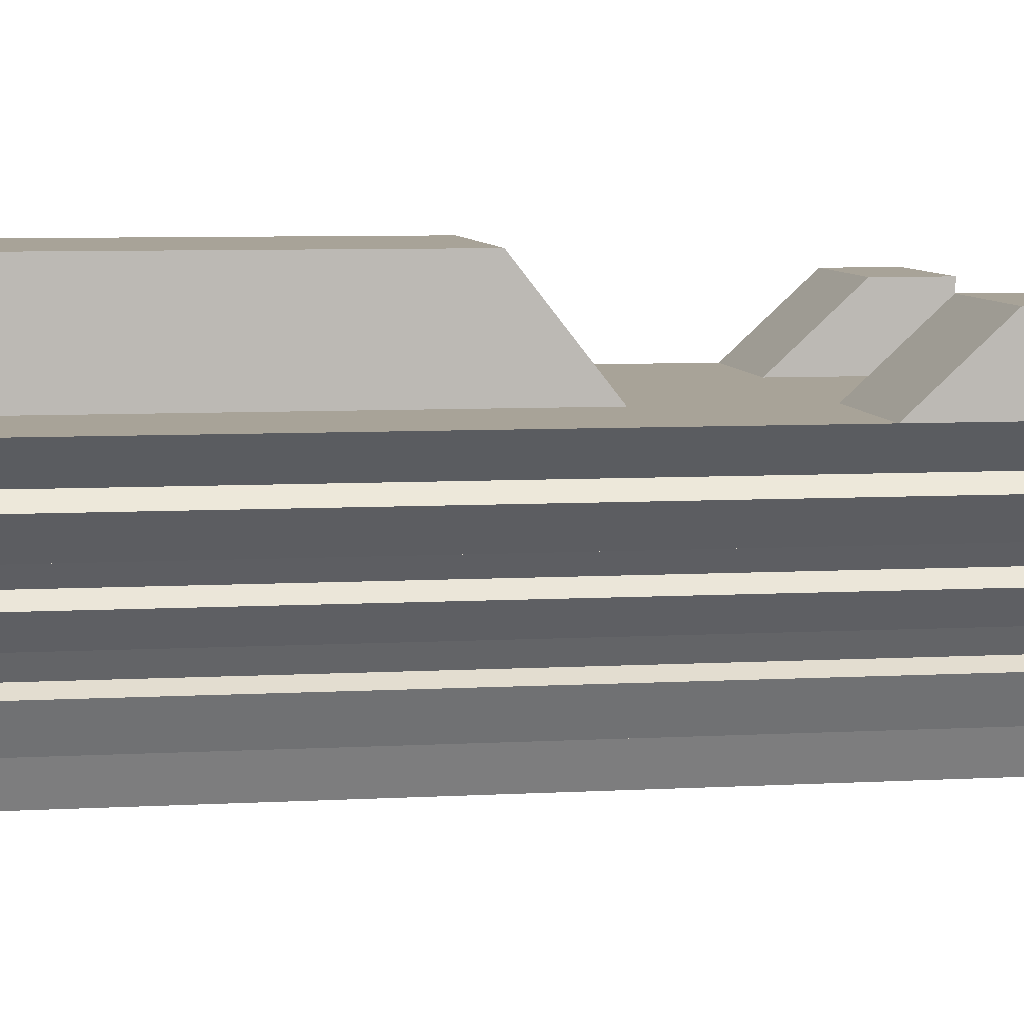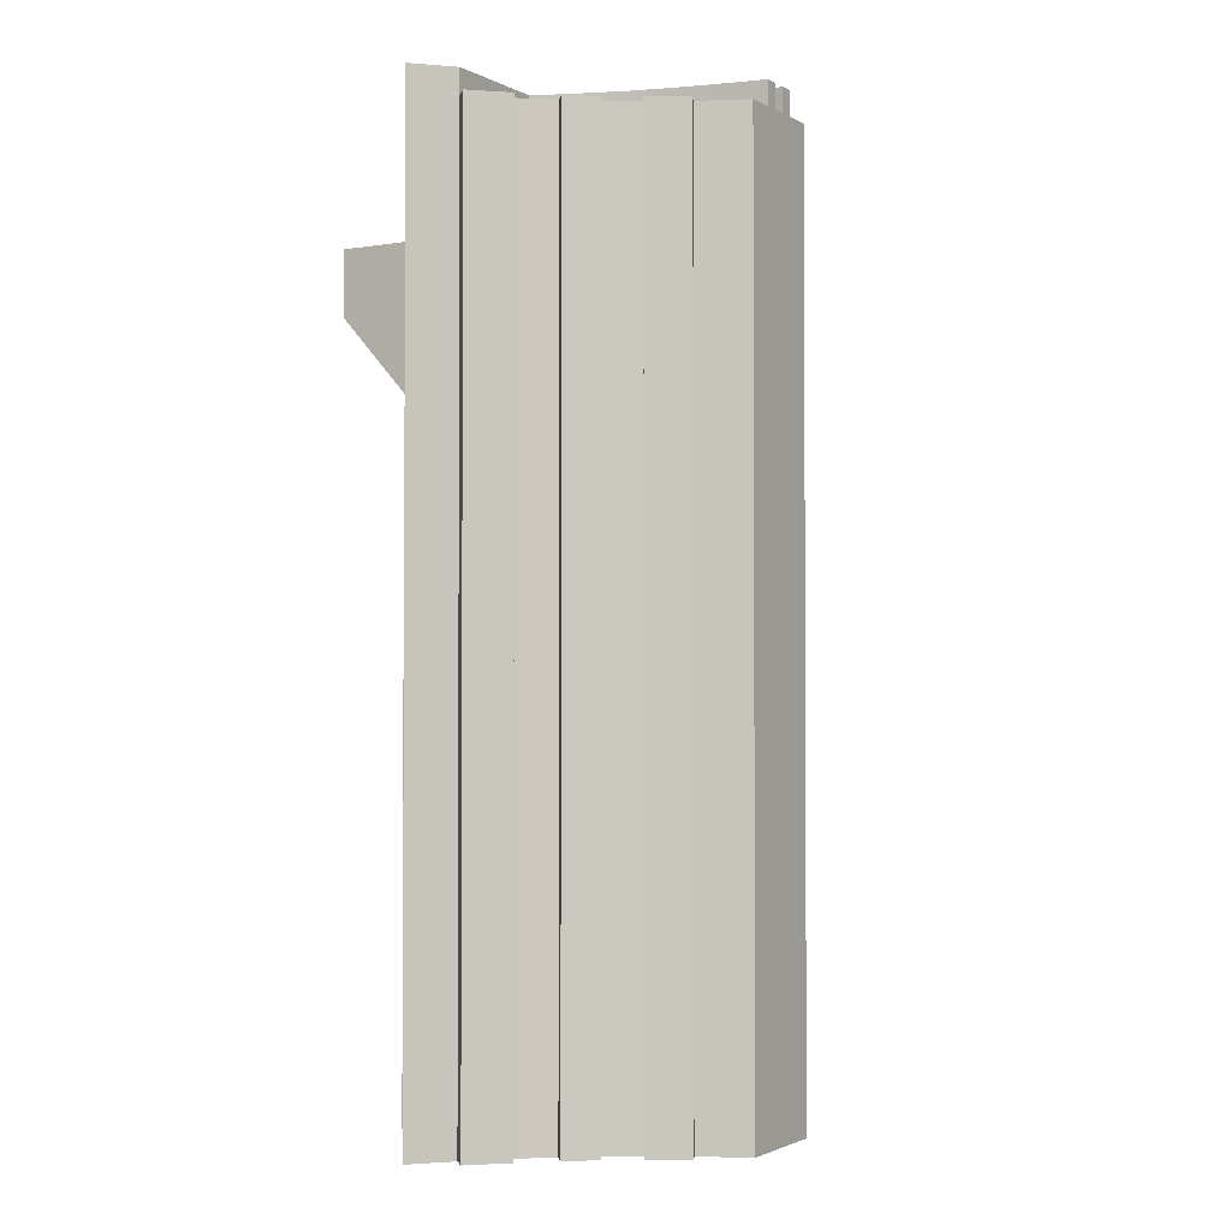
<metadata>
{"format":"obj","ext":"obj","renderer":"f3d","projection":"perspective","resolution":1024,"background":"white","views":[{"elev":6.9,"azim":80.6,"up":"+Z"},{"elev":-1.9,"azim":120.7,"up":"+Y"}]}
</metadata>
<code>
g default
v -2.967 1.17 -28.58
v -0.8295 1.17 -28.58
v 1.308 1.17 -28.58
v 3.446 1.17 -28.58
v 5.584 1.17 -28.58
v 7.722 1.17 -28.58
v 9.86 1.17 -28.58
v 12 1.17 -28.58
v -2.967 5.458 -28.58
v -0.8295 5.458 -28.58
v 1.308 5.458 -28.58
v 7.722 5.458 -28.58
v 9.86 5.458 -28.58
v 12 5.458 -28.58
v -2.967 9.746 -28.58
v -0.8295 9.746 -28.58
v 1.308 9.746 -28.58
v 7.722 9.746 -28.58
v 9.86 9.746 -28.58
v 12 9.746 -28.58
v -2.967 14.03 -28.58
v -0.8295 14.03 -28.58
v 1.308 14.03 -28.58
v 7.722 14.03 -28.58
v 9.86 14.03 -28.58
v 12 14.03 -28.58
v -2.967 18.32 -28.58
v -0.8295 18.32 -28.58
v 1.308 18.32 -28.58
v 3.446 18.32 -28.58
v 5.584 18.32 -28.58
v 7.722 18.32 -28.58
v 9.86 18.32 -28.58
v 12 18.32 -28.58
v -2.967 22.61 -28.58
v -0.8295 22.61 -28.58
v 1.308 22.61 -28.58
v 3.446 22.61 -28.58
v 5.584 22.61 -28.58
v 7.722 22.61 -28.58
v 9.86 22.61 -28.58
v 12 22.61 -28.58
v -2.967 26.9 -28.58
v -0.8295 26.9 -28.58
v 1.308 26.9 -28.58
v 3.446 26.9 -28.58
v 5.584 26.9 -28.58
v 7.722 26.9 -28.58
v 9.86 26.9 -28.58
v 12 26.9 -28.58
v -2.967 31.19 -28.58
v -0.8295 31.19 -28.58
v 1.308 31.19 -28.58
v 3.446 31.19 -28.58
v 5.584 31.19 -28.58
v 7.722 31.19 -28.58
v 9.86 31.19 -28.58
v 12 31.19 -28.58
v -1.816 31.19 -29.63
v -0.007187 31.19 -29.63
v 1.802 31.19 -29.63
v 3.611 31.19 -29.63
v 5.42 31.19 -29.63
v 7.229 31.19 -29.63
v 9.038 31.19 -29.63
v 10.85 31.19 -29.63
v -0.7884 31.19 -30.69
v 0.727 31.19 -30.69
v 2.242 31.19 -30.69
v 3.758 31.19 -30.69
v 5.273 31.19 -30.69
v 6.788 31.19 -30.69
v 8.304 31.19 -30.69
v 9.819 31.19 -30.69
v 0.1162 31.19 -31.75
v 1.373 31.19 -31.75
v 2.63 31.19 -31.75
v 3.887 31.19 -31.75
v 5.144 31.19 -31.75
v 6.401 31.19 -31.75
v 7.658 31.19 -31.75
v 8.915 31.19 -31.75
v 0.8151 31.19 -32.63
v 1.872 31.19 -32.63
v 2.93 31.19 -32.63
v 3.987 31.19 -32.63
v 5.044 31.19 -32.63
v 6.101 31.19 -32.63
v 7.158 31.19 -32.63
v 8.216 31.19 -32.63
v 1.514 31.19 -33.75
v 2.372 31.19 -33.75
v 3.229 31.19 -33.75
v 4.087 31.19 -33.75
v 4.944 31.19 -33.75
v 5.802 31.19 -33.75
v 6.659 31.19 -33.75
v 7.517 31.19 -33.75
v 2.172 31.19 -34.98
v 2.841 31.19 -34.98
v 3.511 31.19 -34.98
v 4.181 31.19 -34.98
v 4.85 31.19 -34.98
v 5.52 31.19 -34.98
v 6.189 31.19 -34.98
v 6.859 31.19 -34.98
v 2.871 31.19 -36.55
v 3.341 31.19 -36.55
v 3.811 31.19 -36.55
v 4.28 31.19 -36.55
v 4.75 31.19 -36.55
v 5.22 31.19 -36.55
v 5.69 31.19 -36.55
v 6.16 31.19 -36.55
v 2.871 26.9 -36.55
v 3.341 26.9 -36.55
v 3.811 26.9 -36.55
v 4.28 26.9 -36.55
v 4.75 26.9 -36.55
v 5.22 26.9 -36.55
v 5.69 26.9 -36.55
v 6.16 26.9 -36.55
v 2.871 22.61 -36.55
v 3.341 22.61 -36.55
v 3.811 22.61 -36.55
v 4.28 22.61 -36.55
v 4.75 22.61 -36.55
v 5.22 22.61 -36.55
v 5.69 22.61 -36.55
v 6.16 22.61 -36.55
v 2.871 18.32 -36.55
v 3.341 18.32 -36.55
v 3.811 18.32 -36.55
v 4.28 18.32 -36.55
v 4.75 18.32 -36.55
v 5.22 18.32 -36.55
v 5.69 18.32 -36.55
v 6.16 18.32 -36.55
v 2.871 14.03 -36.55
v 3.341 14.03 -36.55
v 3.811 14.03 -36.55
v 4.28 14.03 -36.55
v 4.75 14.03 -36.55
v 5.22 14.03 -36.55
v 5.69 14.03 -36.55
v 6.16 14.03 -36.55
v 2.871 9.746 -36.55
v 3.341 9.746 -36.55
v 3.811 9.746 -36.55
v 4.28 9.746 -36.55
v 4.75 9.746 -36.55
v 5.22 9.746 -36.55
v 5.69 9.746 -36.55
v 6.16 9.746 -36.55
v 2.871 5.458 -36.55
v 3.341 5.458 -36.55
v 3.811 5.458 -36.55
v 4.28 5.458 -36.55
v 4.75 5.458 -36.55
v 5.22 5.458 -36.55
v 5.69 5.458 -36.55
v 6.16 5.458 -36.55
v 2.871 1.17 -36.55
v 3.341 1.17 -36.55
v 3.811 1.17 -36.55
v 4.28 1.17 -36.55
v 4.75 1.17 -36.55
v 5.22 1.17 -36.55
v 5.69 1.17 -36.55
v 6.16 1.17 -36.55
v 2.172 1.17 -34.98
v 2.841 1.17 -34.98
v 3.511 1.17 -34.98
v 4.181 1.17 -34.98
v 4.85 1.17 -34.98
v 5.52 1.17 -34.98
v 6.189 1.17 -34.98
v 6.859 1.17 -34.98
v 1.514 1.17 -33.75
v 2.372 1.17 -33.75
v 3.229 1.17 -33.75
v 4.087 1.17 -33.75
v 4.944 1.17 -33.75
v 5.802 1.17 -33.75
v 6.659 1.17 -33.75
v 7.517 1.17 -33.75
v 0.8151 1.17 -32.63
v 1.872 1.17 -32.63
v 2.93 1.17 -32.63
v 3.987 1.17 -32.63
v 5.044 1.17 -32.63
v 6.101 1.17 -32.63
v 7.158 1.17 -32.63
v 8.216 1.17 -32.63
v 0.1162 1.17 -31.75
v 1.373 1.17 -31.75
v 2.63 1.17 -31.75
v 3.887 1.17 -31.75
v 5.144 1.17 -31.75
v 6.401 1.17 -31.75
v 7.658 1.17 -31.75
v 8.915 1.17 -31.75
v -0.7884 1.17 -30.69
v 0.727 1.17 -30.69
v 2.242 1.17 -30.69
v 3.758 1.17 -30.69
v 5.273 1.17 -30.69
v 6.788 1.17 -30.69
v 8.304 1.17 -30.69
v 9.819 1.17 -30.69
v -1.816 1.17 -29.63
v -0.007187 1.17 -29.63
v 1.802 1.17 -29.63
v 3.611 1.17 -29.63
v 5.42 1.17 -29.63
v 7.229 1.17 -29.63
v 9.038 1.17 -29.63
v 10.85 1.17 -29.63
v 6.859 5.458 -34.98
v 7.517 5.458 -33.75
v 8.216 5.458 -32.63
v 8.915 5.458 -31.75
v 9.819 5.458 -30.69
v 10.85 5.458 -29.63
v 6.859 9.746 -34.98
v 7.517 9.746 -33.75
v 8.216 9.746 -32.63
v 8.915 9.746 -31.75
v 9.819 9.746 -30.69
v 10.85 9.746 -29.63
v 6.859 14.03 -34.98
v 7.517 14.03 -33.75
v 8.216 14.03 -32.63
v 8.915 14.03 -31.75
v 9.819 14.03 -30.69
v 10.85 14.03 -29.63
v 6.859 18.32 -34.98
v 7.517 18.32 -33.75
v 8.216 18.32 -32.63
v 8.915 18.32 -31.75
v 9.819 18.32 -30.69
v 10.85 18.32 -29.63
v 6.859 22.61 -34.98
v 7.517 22.61 -33.75
v 8.216 22.61 -32.63
v 8.915 22.61 -31.75
v 9.819 22.61 -30.69
v 10.85 22.61 -29.63
v 6.859 26.9 -34.98
v 7.517 26.9 -33.75
v 8.216 26.9 -32.63
v 8.915 26.9 -31.75
v 9.819 26.9 -30.69
v 10.85 26.9 -29.63
v 2.172 5.458 -34.98
v 1.514 5.458 -33.75
v 0.8151 5.458 -32.63
v 0.1162 5.458 -31.75
v -0.7884 5.458 -30.69
v -1.816 5.458 -29.63
v 2.172 9.746 -34.98
v 1.514 9.746 -33.75
v 0.8151 9.746 -32.63
v 0.1162 9.746 -31.75
v -0.7884 9.746 -30.69
v -1.816 9.746 -29.63
v 2.172 14.03 -34.98
v 1.514 14.03 -33.75
v 0.8151 14.03 -32.63
v 0.1162 14.03 -31.75
v -0.7884 14.03 -30.69
v -1.816 14.03 -29.63
v 2.172 18.32 -34.98
v 1.514 18.32 -33.75
v 0.8151 18.32 -32.63
v 0.1162 18.32 -31.75
v -0.7884 18.32 -30.69
v -1.816 18.32 -29.63
v 2.172 22.61 -34.98
v 1.514 22.61 -33.75
v 0.8151 22.61 -32.63
v 0.1162 22.61 -31.75
v -0.7884 22.61 -30.69
v -1.816 22.61 -29.63
v 2.172 26.9 -34.98
v 1.514 26.9 -33.75
v 0.8151 26.9 -32.63
v 0.1162 26.9 -31.75
v -0.7884 26.9 -30.69
v -1.816 26.9 -29.63
v -2.967 31.98 -28.58
v -0.8295 31.98 -28.58
v -0.007187 31.98 -29.63
v -1.816 31.98 -29.63
v 1.308 31.98 -28.58
v 1.802 31.98 -29.63
v 3.446 31.98 -28.58
v 3.611 31.98 -29.63
v 3.758 31.98 -30.69
v 2.242 31.98 -30.69
v 3.887 31.98 -31.75
v 2.63 31.98 -31.75
v 3.987 31.98 -32.63
v 2.93 31.98 -32.63
v 4.087 31.98 -33.75
v 3.229 31.98 -33.75
v 4.181 31.98 -34.98
v 3.511 31.98 -34.98
v 4.28 31.98 -36.55
v 3.811 31.98 -36.55
v 5.584 31.98 -28.58
v 7.722 31.98 -28.58
v 7.229 31.98 -29.63
v 5.42 31.98 -29.63
v 9.86 31.98 -28.58
v 9.038 31.98 -29.63
v 12 31.98 -28.58
v 10.85 31.98 -29.63
v 6.788 31.98 -30.69
v 5.273 31.98 -30.69
v 6.401 31.98 -31.75
v 5.144 31.98 -31.75
v 6.101 31.98 -32.63
v 5.044 31.98 -32.63
v 5.802 31.98 -33.75
v 4.944 31.98 -33.75
v 5.52 31.98 -34.98
v 4.85 31.98 -34.98
v 5.22 31.98 -36.55
v 4.75 31.98 -36.55
v 7.367 1.17 -35.25
v 8.025 1.17 -34.02
v 7.367 5.458 -35.25
v 8.025 5.458 -34.02
v 7.367 9.746 -35.25
v 8.025 9.746 -34.02
v 7.367 14.03 -35.25
v 8.025 14.03 -34.02
v 7.367 18.32 -35.25
v 8.025 18.32 -34.02
v 7.367 22.61 -35.25
v 8.025 22.61 -34.02
v 7.367 26.9 -35.25
v 8.025 26.9 -34.02
v 7.367 31.19 -35.25
v 8.025 31.19 -34.02
v 8.667 1.17 -32.99
v 9.366 1.17 -32.1
v 8.667 5.458 -32.99
v 9.366 5.458 -32.1
v 8.667 9.746 -32.99
v 9.366 9.746 -32.1
v 8.667 14.03 -32.99
v 9.366 14.03 -32.1
v 8.667 18.32 -32.99
v 9.366 18.32 -32.1
v 8.667 22.61 -32.99
v 9.366 22.61 -32.1
v 8.667 26.9 -32.99
v 9.366 26.9 -32.1
v 8.667 31.19 -32.99
v 9.366 31.19 -32.1
v 10.23 1.17 -31.09
v 11.26 1.17 -30.03
v 10.23 5.458 -31.09
v 11.26 5.458 -30.03
v 10.23 9.746 -31.09
v 11.26 9.746 -30.03
v 10.23 14.03 -31.09
v 11.26 14.03 -30.03
v 10.23 18.32 -31.09
v 11.26 18.32 -30.03
v 10.23 22.61 -31.09
v 11.26 22.61 -30.03
v 10.23 26.9 -31.09
v 11.26 26.9 -30.03
v 10.23 31.19 -31.09
v 11.26 31.19 -30.03
v 1.664 1.17 -35.25
v 1.006 1.17 -34.02
v 1.006 5.458 -34.02
v 1.664 5.458 -35.25
v 1.006 9.746 -34.02
v 1.664 9.746 -35.25
v 1.006 14.03 -34.02
v 1.664 14.03 -35.25
v 1.006 18.32 -34.02
v 1.664 18.32 -35.25
v 1.006 22.61 -34.02
v 1.664 22.61 -35.25
v 1.006 26.9 -34.02
v 1.664 26.9 -35.25
v 1.006 31.19 -34.02
v 1.664 31.19 -35.25
v 0.3642 1.17 -32.99
v -0.3348 1.17 -32.1
v -0.3348 5.458 -32.1
v 0.3642 5.458 -32.99
v -0.3348 9.746 -32.1
v 0.3642 9.746 -32.99
v -0.3348 14.03 -32.1
v 0.3642 14.03 -32.99
v -0.3348 18.32 -32.1
v 0.3642 18.32 -32.99
v -0.3348 22.61 -32.1
v 0.3642 22.61 -32.99
v -0.3348 26.9 -32.1
v 0.3642 26.9 -32.99
v -0.3348 31.19 -32.1
v 0.3642 31.19 -32.99
v -1.201 1.17 -31.09
v -2.229 1.17 -30.03
v -2.229 5.458 -30.03
v -1.201 5.458 -31.09
v -2.229 9.746 -30.03
v -1.201 9.746 -31.09
v -2.229 14.03 -30.03
v -1.201 14.03 -31.09
v -2.229 18.32 -30.03
v -1.201 18.32 -31.09
v -2.229 22.61 -30.03
v -1.201 22.61 -31.09
v -2.229 26.9 -30.03
v -1.201 26.9 -31.09
v -2.229 31.19 -30.03
v -1.201 31.19 -31.09
v 1.308 1.17 -25.46
v 3.446 1.17 -25.46
v 3.446 5.458 -25.46
v 1.308 5.458 -25.46
v 5.584 1.17 -25.46
v 5.584 5.458 -25.46
v 7.722 1.17 -25.46
v 7.722 5.458 -25.46
v 3.446 9.746 -25.46
v 1.308 9.746 -25.46
v 5.584 9.746 -25.46
v 7.722 9.746 -25.46
v 3.446 14.03 -25.46
v 1.308 14.03 -25.46
v 5.584 14.03 -25.46
v 7.722 14.03 -25.46
v 3.446 15.89 -25.46
v 1.308 15.89 -25.46
v 5.584 15.89 -25.46
v 7.722 15.89 -25.46
v -2.967 24.95 -26.42
v -0.8295 24.95 -26.42
v -0.8295 26.9 -26.42
v -2.967 26.9 -26.42
v 1.308 24.95 -26.42
v 1.308 26.9 -26.42
v 7.722 24.95 -26.42
v 9.86 24.95 -26.42
v 9.86 26.9 -26.42
v 7.722 26.9 -26.42
v 12 24.95 -26.42
v 12 26.9 -26.42
g Building_6
f 1 2 10 9
f 2 3 11 10
f 427 428 429 430
f 428 431 432 429
f 431 433 434 432
f 6 7 13 12
f 7 8 14 13
f 9 10 16 15
f 10 11 17 16
f 430 429 435 436
f 429 432 437 435
f 432 434 438 437
f 12 13 19 18
f 13 14 20 19
f 15 16 22 21
f 16 17 23 22
f 436 435 439 440
f 435 437 441 439
f 437 438 442 441
f 18 19 25 24
f 19 20 26 25
f 21 22 28 27
f 22 23 29 28
f 440 439 443 444
f 439 441 445 443
f 441 442 446 445
f 24 25 33 32
f 25 26 34 33
f 27 28 36 35
f 28 29 37 36
f 29 30 38 37
f 30 31 39 38
f 31 32 40 39
f 32 33 41 40
f 33 34 42 41
f 447 448 449 450
f 448 451 452 449
f 37 38 46 45
f 38 39 47 46
f 39 40 48 47
f 453 454 455 456
f 454 457 458 455
f 43 44 52 51
f 44 45 53 52
f 45 46 54 53
f 46 47 55 54
f 47 48 56 55
f 48 49 57 56
f 49 50 58 57
f 291 292 293 294
f 292 295 296 293
f 295 297 298 296
f 54 55 63 62
f 311 312 313 314
f 312 315 316 313
f 315 317 318 316
f 59 60 68 67
f 60 61 69 68
f 296 298 299 300
f 62 63 71 70
f 314 313 319 320
f 64 65 73 72
f 65 66 74 73
f 67 68 76 75
f 68 69 77 76
f 300 299 301 302
f 70 71 79 78
f 320 319 321 322
f 72 73 81 80
f 73 74 82 81
f 75 76 84 83
f 76 77 85 84
f 302 301 303 304
f 78 79 87 86
f 322 321 323 324
f 80 81 89 88
f 81 82 90 89
f 83 84 92 91
f 84 85 93 92
f 304 303 305 306
f 86 87 95 94
f 324 323 325 326
f 88 89 97 96
f 89 90 98 97
f 91 92 100 99
f 92 93 101 100
f 306 305 307 308
f 94 95 103 102
f 326 325 327 328
f 96 97 105 104
f 97 98 106 105
f 99 100 108 107
f 100 101 109 108
f 308 307 309 310
f 102 103 111 110
f 328 327 329 330
f 104 105 113 112
f 105 106 114 113
f 107 108 116 115
f 108 109 117 116
f 109 110 118 117
f 110 111 119 118
f 111 112 120 119
f 112 113 121 120
f 113 114 122 121
f 115 116 124 123
f 116 117 125 124
f 117 118 126 125
f 118 119 127 126
f 119 120 128 127
f 120 121 129 128
f 121 122 130 129
f 123 124 132 131
f 124 125 133 132
f 125 126 134 133
f 126 127 135 134
f 127 128 136 135
f 128 129 137 136
f 129 130 138 137
f 131 132 140 139
f 132 133 141 140
f 133 134 142 141
f 134 135 143 142
f 135 136 144 143
f 136 137 145 144
f 137 138 146 145
f 139 140 148 147
f 140 141 149 148
f 141 142 150 149
f 142 143 151 150
f 143 144 152 151
f 144 145 153 152
f 145 146 154 153
f 147 148 156 155
f 148 149 157 156
f 149 150 158 157
f 150 151 159 158
f 151 152 160 159
f 152 153 161 160
f 153 154 162 161
f 155 156 164 163
f 156 157 165 164
f 157 158 166 165
f 158 159 167 166
f 159 160 168 167
f 160 161 169 168
f 161 162 170 169
f 163 164 172 171
f 164 165 173 172
f 165 166 174 173
f 166 167 175 174
f 167 168 176 175
f 168 169 177 176
f 169 170 178 177
f 171 172 180 179
f 172 173 181 180
f 173 174 182 181
f 174 175 183 182
f 175 176 184 183
f 176 177 185 184
f 177 178 186 185
f 179 180 188 187
f 180 181 189 188
f 181 182 190 189
f 182 183 191 190
f 183 184 192 191
f 184 185 193 192
f 185 186 194 193
f 187 188 196 195
f 188 189 197 196
f 189 190 198 197
f 190 191 199 198
f 191 192 200 199
f 192 193 201 200
f 193 194 202 201
f 195 196 204 203
f 196 197 205 204
f 197 198 206 205
f 198 199 207 206
f 199 200 208 207
f 200 201 209 208
f 201 202 210 209
f 203 204 212 211
f 204 205 213 212
f 205 206 214 213
f 206 207 215 214
f 207 208 216 215
f 208 209 217 216
f 209 210 218 217
f 211 212 2 1
f 212 213 3 2
f 213 214 4 3
f 214 215 5 4
f 215 216 6 5
f 216 217 7 6
f 217 218 8 7
f 178 170 162 219
f 332 331 333 334
f 194 186 220 221
f 348 347 349 350
f 210 202 222 223
f 364 363 365 366
f 8 218 224 14
f 219 162 154 225
f 334 333 335 336
f 221 220 226 227
f 350 349 351 352
f 223 222 228 229
f 366 365 367 368
f 14 224 230 20
f 225 154 146 231
f 336 335 337 338
f 227 226 232 233
f 352 351 353 354
f 229 228 234 235
f 368 367 369 370
f 20 230 236 26
f 231 146 138 237
f 338 337 339 340
f 233 232 238 239
f 354 353 355 356
f 235 234 240 241
f 370 369 371 372
f 26 236 242 34
f 237 138 130 243
f 340 339 341 342
f 239 238 244 245
f 356 355 357 358
f 241 240 246 247
f 372 371 373 374
f 34 242 248 42
f 243 130 122 249
f 342 341 343 344
f 245 244 250 251
f 358 357 359 360
f 247 246 252 253
f 374 373 375 376
f 42 248 254 50
f 249 122 114 106
f 344 343 345 346
f 251 250 98 90
f 360 359 361 362
f 253 252 82 74
f 376 375 377 378
f 50 254 66 58
f 163 171 255 155
f 379 380 381 382
f 179 187 257 256
f 395 396 397 398
f 195 203 259 258
f 411 412 413 414
f 211 1 9 260
f 155 255 261 147
f 382 381 383 384
f 256 257 263 262
f 398 397 399 400
f 258 259 265 264
f 414 413 415 416
f 260 9 15 266
f 147 261 267 139
f 384 383 385 386
f 262 263 269 268
f 400 399 401 402
f 264 265 271 270
f 416 415 417 418
f 266 15 21 272
f 139 267 273 131
f 386 385 387 388
f 268 269 275 274
f 402 401 403 404
f 270 271 277 276
f 418 417 419 420
f 272 21 27 278
f 131 273 279 123
f 388 387 389 390
f 274 275 281 280
f 404 403 405 406
f 276 277 283 282
f 420 419 421 422
f 278 27 35 284
f 123 279 285 115
f 390 389 391 392
f 280 281 287 286
f 406 405 407 408
f 282 283 289 288
f 422 421 423 424
f 284 35 43 290
f 115 285 99 107
f 392 391 393 394
f 286 287 83 91
f 408 407 409 410
f 288 289 67 75
f 424 423 425 426
f 290 43 51 59
f 51 52 292 291
f 60 59 294 293
f 59 51 291 294
f 52 53 295 292
f 61 60 293 296
f 53 54 297 295
f 54 62 298 297
f 62 70 299 298
f 69 61 296 300
f 70 78 301 299
f 77 69 300 302
f 78 86 303 301
f 85 77 302 304
f 86 94 305 303
f 93 85 304 306
f 94 102 307 305
f 101 93 306 308
f 102 110 309 307
f 110 109 310 309
f 109 101 308 310
f 55 56 312 311
f 63 55 311 314
f 56 57 315 312
f 65 64 313 316
f 57 58 317 315
f 58 66 318 317
f 66 65 316 318
f 64 72 319 313
f 71 63 314 320
f 72 80 321 319
f 79 71 320 322
f 80 88 323 321
f 87 79 322 324
f 88 96 325 323
f 95 87 324 326
f 96 104 327 325
f 103 95 326 328
f 104 112 329 327
f 112 111 330 329
f 111 103 328 330
f 186 178 331 332
f 178 219 333 331
f 220 186 332 334
f 219 225 335 333
f 226 220 334 336
f 225 231 337 335
f 232 226 336 338
f 231 237 339 337
f 238 232 338 340
f 237 243 341 339
f 244 238 340 342
f 243 249 343 341
f 250 244 342 344
f 249 106 345 343
f 106 98 346 345
f 98 250 344 346
f 202 194 347 348
f 194 221 349 347
f 222 202 348 350
f 221 227 351 349
f 228 222 350 352
f 227 233 353 351
f 234 228 352 354
f 233 239 355 353
f 240 234 354 356
f 239 245 357 355
f 246 240 356 358
f 245 251 359 357
f 252 246 358 360
f 251 90 361 359
f 90 82 362 361
f 82 252 360 362
f 218 210 363 364
f 210 223 365 363
f 224 218 364 366
f 223 229 367 365
f 230 224 366 368
f 229 235 369 367
f 236 230 368 370
f 235 241 371 369
f 242 236 370 372
f 241 247 373 371
f 248 242 372 374
f 247 253 375 373
f 254 248 374 376
f 253 74 377 375
f 74 66 378 377
f 66 254 376 378
f 171 179 380 379
f 179 256 381 380
f 255 171 379 382
f 256 262 383 381
f 261 255 382 384
f 262 268 385 383
f 267 261 384 386
f 268 274 387 385
f 273 267 386 388
f 274 280 389 387
f 279 273 388 390
f 280 286 391 389
f 285 279 390 392
f 286 91 393 391
f 91 99 394 393
f 99 285 392 394
f 187 195 396 395
f 195 258 397 396
f 257 187 395 398
f 258 264 399 397
f 263 257 398 400
f 264 270 401 399
f 269 263 400 402
f 270 276 403 401
f 275 269 402 404
f 276 282 405 403
f 281 275 404 406
f 282 288 407 405
f 287 281 406 408
f 288 75 409 407
f 75 83 410 409
f 83 287 408 410
f 203 211 412 411
f 211 260 413 412
f 259 203 411 414
f 260 266 415 413
f 265 259 414 416
f 266 272 417 415
f 271 265 416 418
f 272 278 419 417
f 277 271 418 420
f 278 284 421 419
f 283 277 420 422
f 284 290 423 421
f 289 283 422 424
f 290 59 425 423
f 59 67 426 425
f 67 289 424 426
f 3 4 428 427
f 11 3 427 430
f 4 5 431 428
f 5 6 433 431
f 6 12 434 433
f 17 11 430 436
f 12 18 438 434
f 23 17 436 440
f 18 24 442 438
f 30 29 444 443
f 29 23 440 444
f 31 30 443 445
f 24 32 446 442
f 32 31 445 446
f 35 36 448 447
f 44 43 450 449
f 43 35 447 450
f 36 37 451 448
f 37 45 452 451
f 45 44 449 452
f 40 41 454 453
f 49 48 456 455
f 48 40 453 456
f 41 42 457 454
f 42 50 458 457
f 50 49 455 458

</code>
